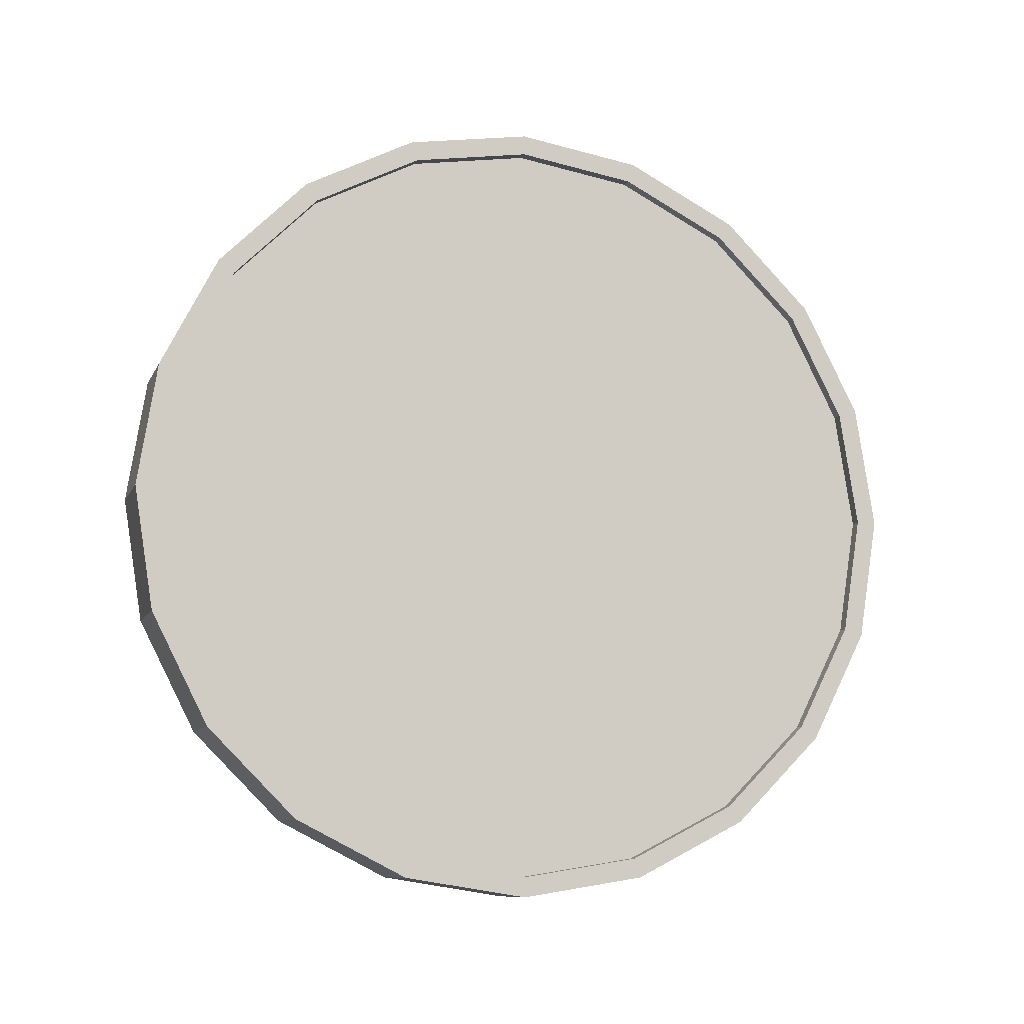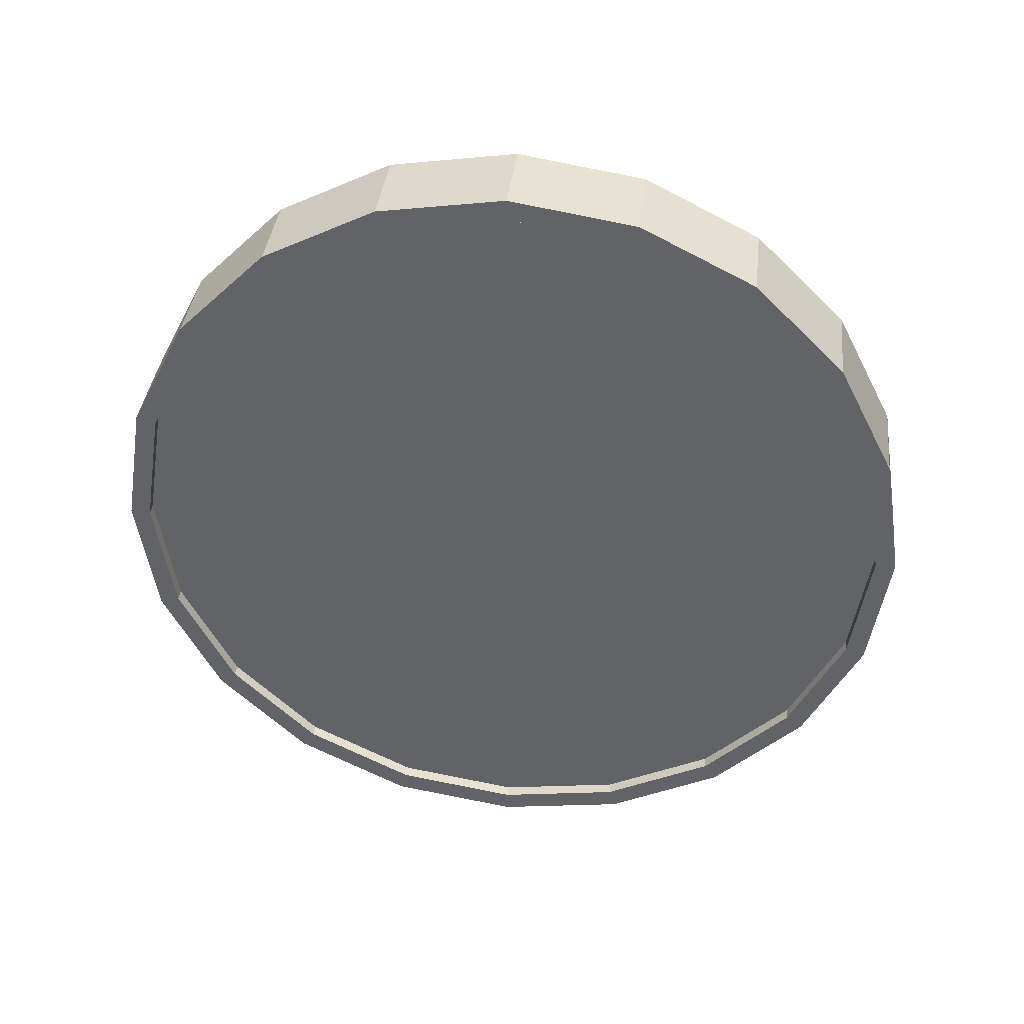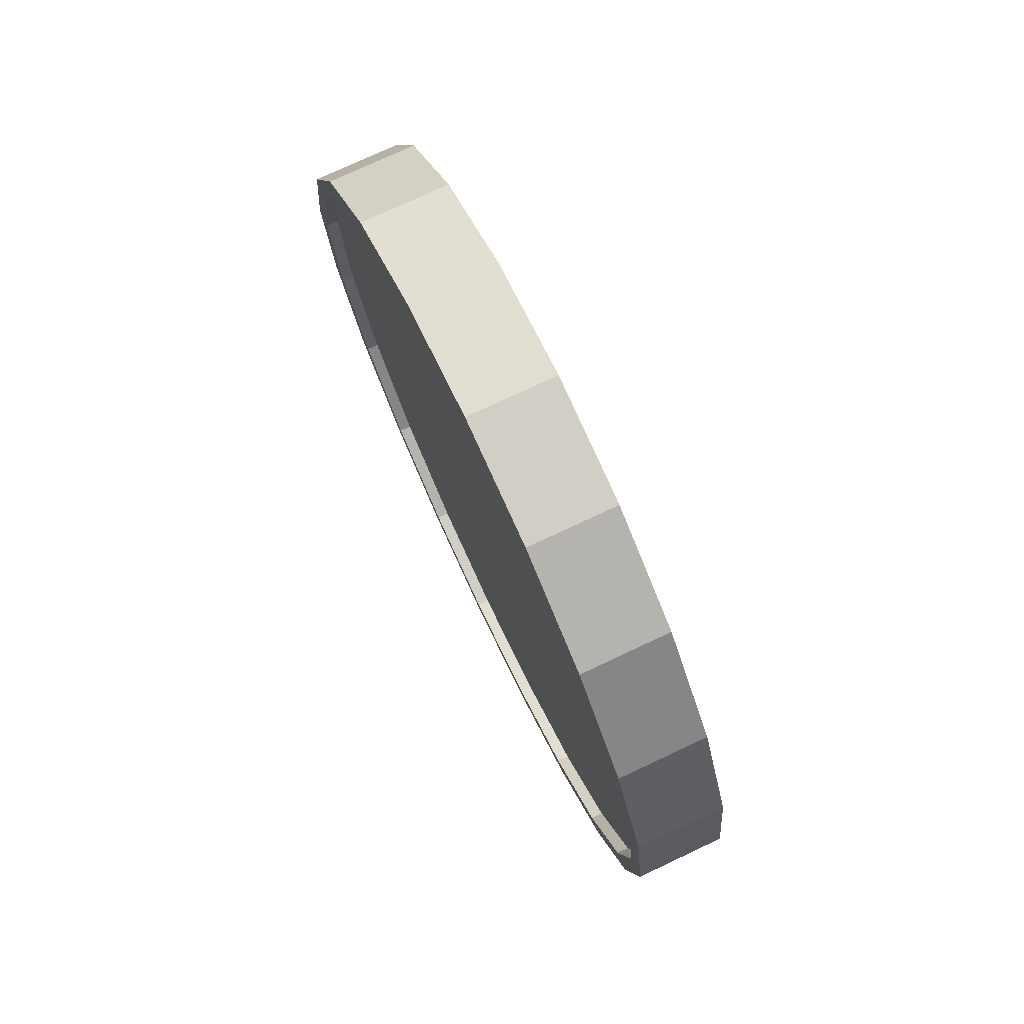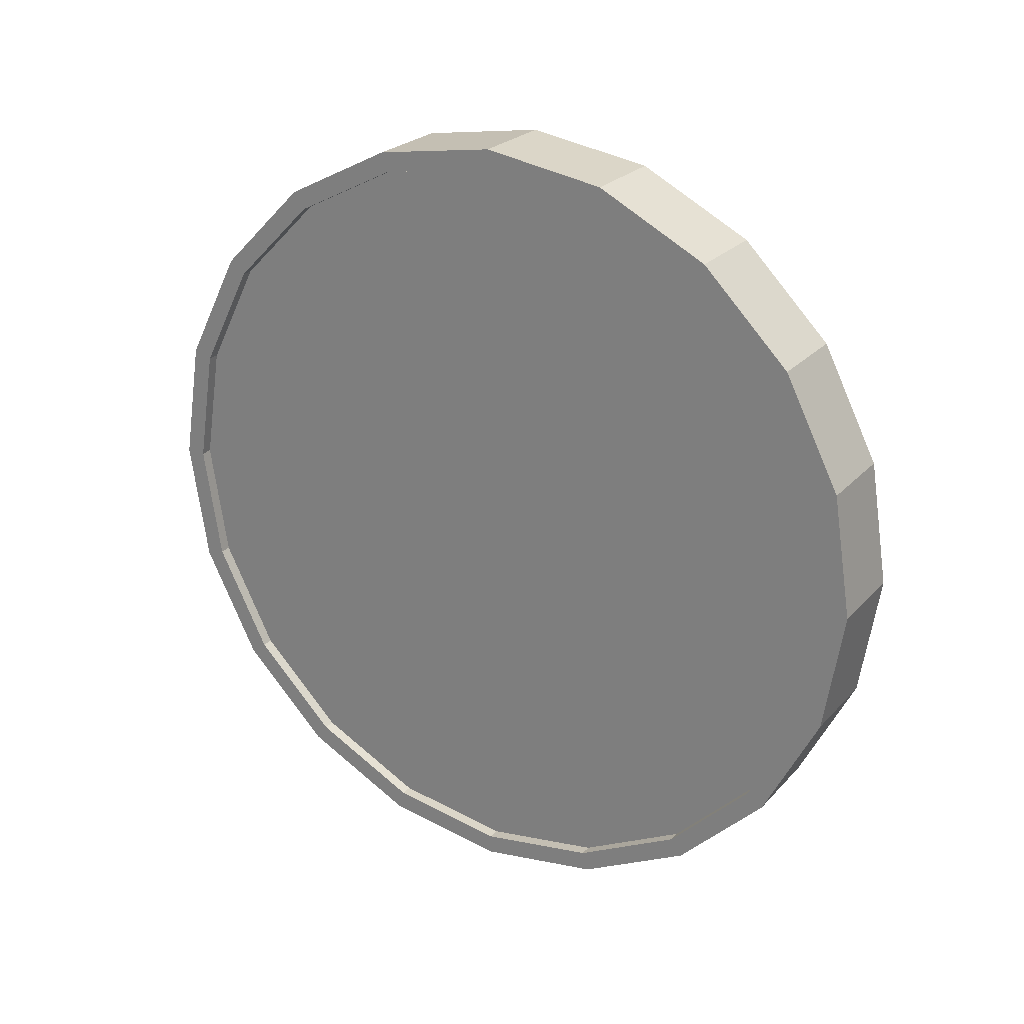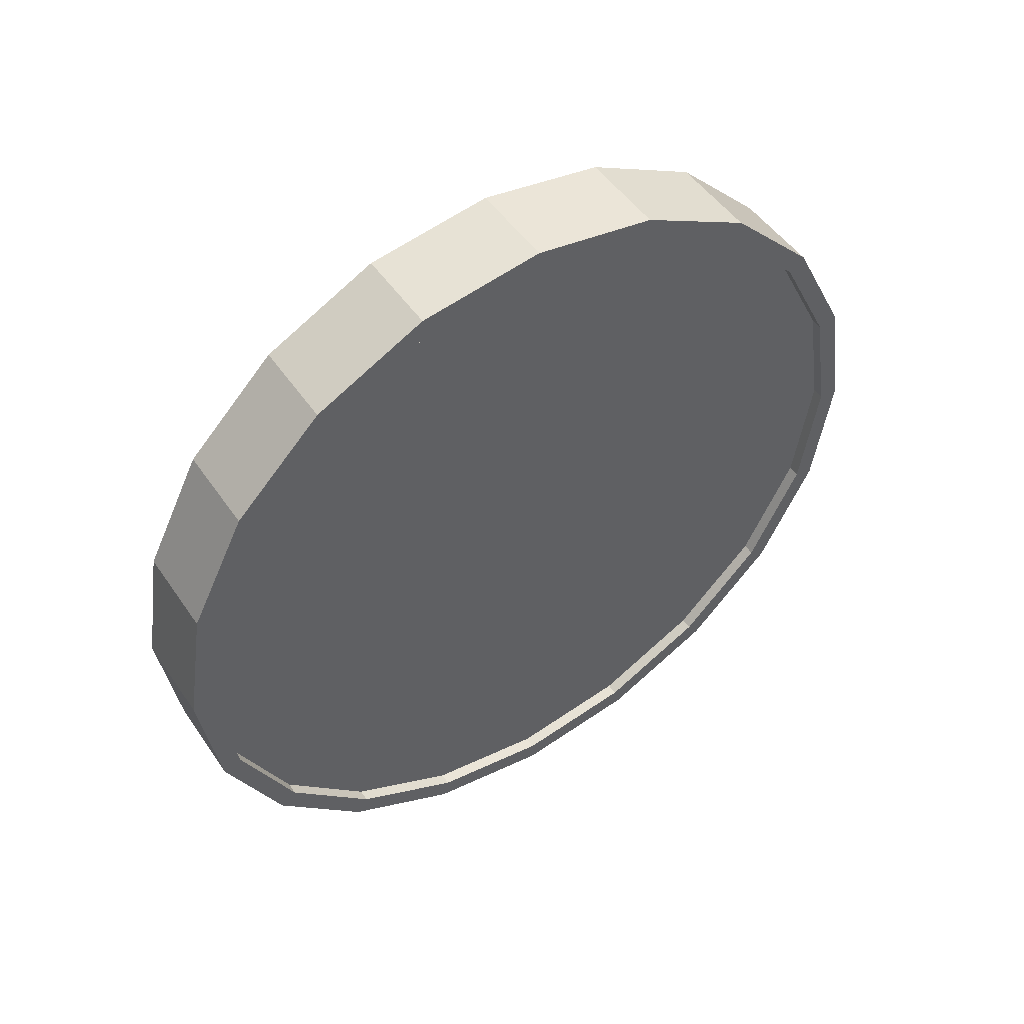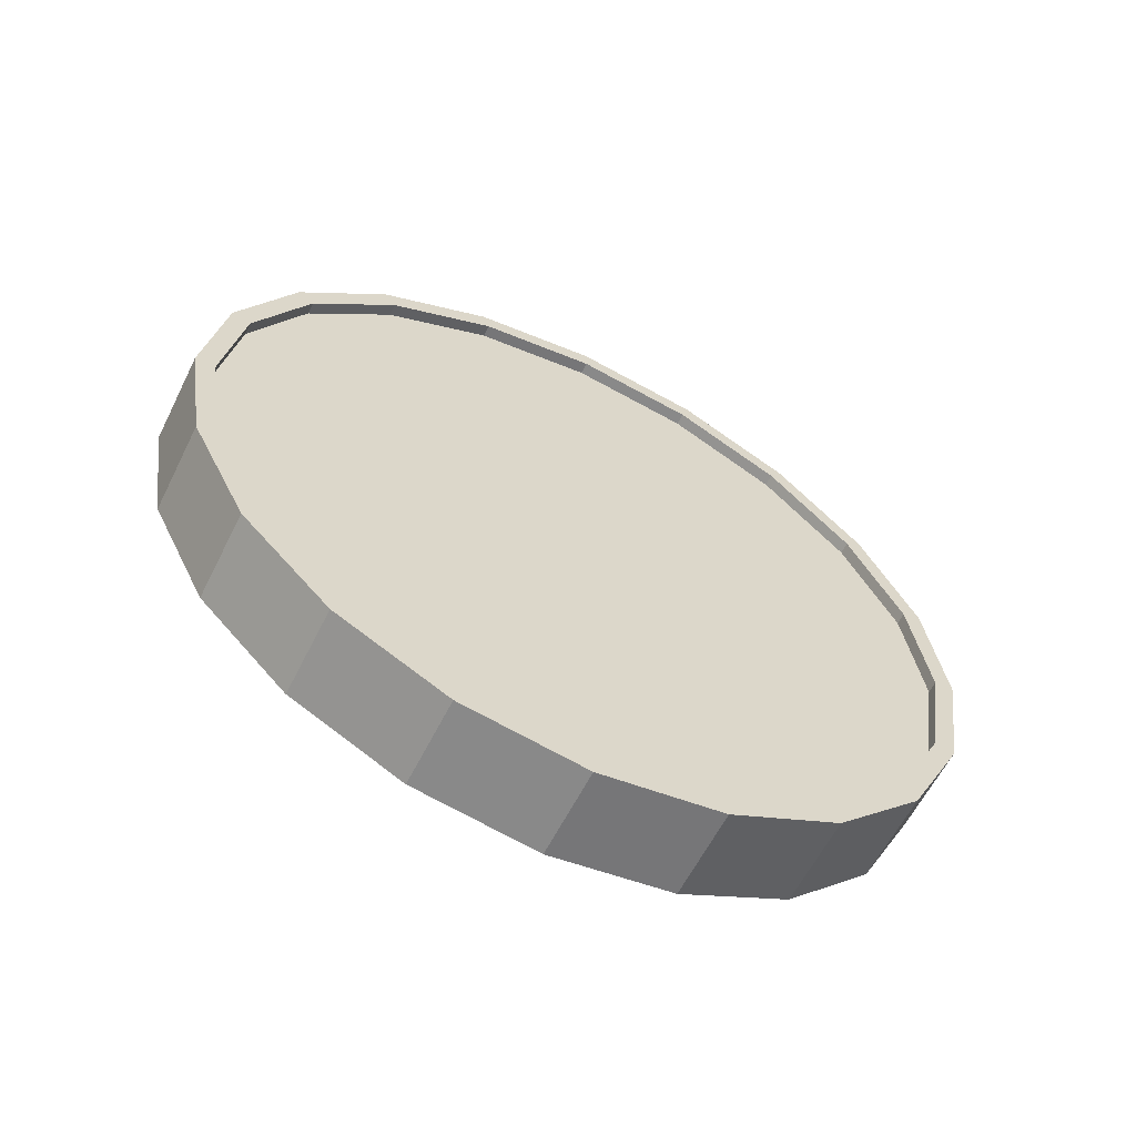
<metadata>
{"format":"obj","ext":"obj","renderer":"f3d","projection":"perspective","resolution":1024,"background":"white","views":[{"elev":-9.7,"azim":-106.9,"up":"+Z"},{"elev":38.2,"azim":96.6,"up":"+Y"},{"elev":75.4,"azim":-25.2,"up":"+Y"},{"elev":24.4,"azim":121.3,"up":"+Y"},{"elev":49.2,"azim":-123.0,"up":"+Y"},{"elev":-60.5,"azim":63.5,"up":"+Z"}]}
</metadata>
<code>
o Cylinder
v -0.1124 1 -1
v 0.113 1 -1
v -0.1124 0.691 -0.9511
v 0.113 0.691 -0.951
v -0.1124 0.4122 -0.8091
v 0.1129 0.4122 -0.809
v -0.1125 0.191 -0.5878
v 0.1129 0.191 -0.5878
v -0.1126 0.04894 -0.3091
v 0.1128 0.04894 -0.309
v -0.1127 -0 -3.4e-05
v 0.1127 -0 3.4e-05
v -0.1128 0.04894 0.309
v 0.1126 0.04894 0.3091
v -0.1129 0.191 0.5878
v 0.1125 0.191 0.5878
v -0.1129 0.4122 0.809
v 0.1124 0.4122 0.8091
v -0.113 0.691 0.951
v 0.1124 0.691 0.9511
v -0.113 1 1
v 0.1124 1 1
v -0.113 1.309 0.951
v 0.1124 1.309 0.9511
v -0.1129 1.588 0.809
v 0.1124 1.588 0.8091
v -0.1129 1.809 0.5877
v 0.1125 1.809 0.5878
v -0.1128 1.951 0.309
v 0.1126 1.951 0.3091
v -0.1127 2 -3.5e-05
v 0.1127 2 3.3e-05
v -0.1126 1.951 -0.3091
v 0.1128 1.951 -0.309
v -0.1125 1.809 -0.5878
v 0.1129 1.809 -0.5878
v -0.1124 1.588 -0.8091
v 0.1129 1.588 -0.809
v -0.1124 1.309 -0.9511
v 0.113 1.309 -0.951
v 0.113 0.7064 -0.9035
v 0.113 1 -0.95
v 0.1129 0.4416 -0.7685
v 0.1129 0.2314 -0.5584
v 0.1128 0.0965 -0.2935
v 0.1127 0.05 3.4e-05
v 0.1126 0.0965 0.2936
v 0.1125 0.2314 0.5584
v 0.1124 0.4416 0.7686
v 0.1124 0.7064 0.9035
v 0.1124 1 0.95
v 0.1124 1.294 0.9035
v 0.1124 1.558 0.7686
v 0.1125 1.769 0.5584
v 0.1126 1.904 0.2936
v 0.1127 1.95 3.3e-05
v 0.1128 1.904 -0.2935
v 0.1129 1.769 -0.5584
v 0.1129 1.558 -0.7685
v 0.113 1.294 -0.9035
v 0.08296 0.7064 -0.9035
v 0.08297 1 -0.95
v 0.08291 0.4416 -0.7685
v 0.08285 0.2314 -0.5584
v 0.08277 0.0965 -0.2935
v 0.08268 0.05 2.5e-05
v 0.08259 0.0965 0.2936
v 0.08251 0.2314 0.5584
v 0.08244 0.4416 0.7686
v 0.0824 0.7064 0.9035
v 0.08239 1 0.95
v 0.0824 1.294 0.9035
v 0.08244 1.558 0.7686
v 0.08251 1.769 0.5584
v 0.08259 1.904 0.2936
v 0.08268 1.95 2.4e-05
v 0.08277 1.904 -0.2935
v 0.08285 1.769 -0.5584
v 0.08291 1.558 -0.7685
v 0.08296 1.294 -0.9035
v -0.1124 1 -0.95
v -0.1124 0.7064 -0.9035
v -0.1124 0.4416 -0.7686
v -0.1125 0.2314 -0.5584
v -0.1126 0.0965 -0.2936
v -0.1127 0.05 -3.4e-05
v -0.1128 0.0965 0.2935
v -0.1129 0.2314 0.5584
v -0.1129 0.4416 0.7685
v -0.113 0.7064 0.9035
v -0.113 1 0.95
v -0.113 1.294 0.9035
v -0.1129 1.558 0.7685
v -0.1129 1.769 0.5584
v -0.1128 1.904 0.2935
v -0.1127 1.95 -3.5e-05
v -0.1126 1.904 -0.2936
v -0.1125 1.769 -0.5584
v -0.1124 1.558 -0.7686
v -0.1124 1.294 -0.9035
v -0.08239 1 -0.95
v -0.0824 0.7064 -0.9035
v -0.08244 0.4416 -0.7686
v -0.08251 0.2314 -0.5584
v -0.08259 0.0965 -0.2936
v -0.08268 0.05 -2.5e-05
v -0.08277 0.0965 0.2935
v -0.08285 0.2314 0.5584
v -0.08291 0.4416 0.7685
v -0.08296 0.7064 0.9035
v -0.08297 1 0.95
v -0.08296 1.294 0.9035
v -0.08291 1.558 0.7685
v -0.08285 1.769 0.5584
v -0.08277 1.904 0.2935
v -0.08268 1.95 -2.6e-05
v -0.08259 1.904 -0.2936
v -0.08251 1.769 -0.5584
v -0.08244 1.558 -0.7686
v -0.0824 1.294 -0.9035
g Cylinder_Cylinder_Material.001
f 1 2 4 3
f 3 4 6 5
f 5 6 8 7
f 7 8 10 9
f 9 10 12 11
f 11 12 14 13
f 13 14 16 15
f 15 16 18 17
f 17 18 20 19
f 19 20 22 21
f 21 22 24 23
f 23 24 26 25
f 25 26 28 27
f 27 28 30 29
f 29 30 32 31
f 31 32 34 33
f 33 34 36 35
f 35 36 38 37
f 14 12 46 47
f 37 38 40 39
f 39 40 2 1
f 21 23 92 91
f 50 49 69 70
f 24 22 51 52
f 34 32 56 57
f 10 8 44 45
f 20 18 49 50
f 30 28 54 55
f 40 38 59 60
f 6 4 41 43
f 16 14 47 48
f 26 24 52 53
f 36 34 57 58
f 12 10 45 46
f 22 20 50 51
f 32 30 55 56
f 2 40 60 42
f 8 6 43 44
f 18 16 48 49
f 4 2 42 41
f 28 26 53 54
f 38 36 58 59
f 61 62 80 79 78 77 76 75 74 73 72 71 70 69 68 67 66 65 64 63
f 43 41 61 63
f 58 57 77 78
f 51 50 70 71
f 44 43 63 64
f 59 58 78 79
f 52 51 71 72
f 45 44 64 65
f 60 59 79 80
f 53 52 72 73
f 46 45 65 66
f 42 60 80 62
f 54 53 73 74
f 47 46 66 67
f 55 54 74 75
f 48 47 67 68
f 56 55 75 76
f 49 48 68 69
f 41 42 62 61
f 57 56 76 77
f 83 84 104 103
f 31 33 97 96
f 7 9 85 84
f 17 19 90 89
f 27 29 95 94
f 37 39 100 99
f 3 5 83 82
f 13 15 88 87
f 23 25 93 92
f 33 35 98 97
f 9 11 86 85
f 19 21 91 90
f 29 31 96 95
f 39 1 81 100
f 5 7 84 83
f 15 17 89 88
f 1 3 82 81
f 25 27 94 93
f 35 37 99 98
f 11 13 87 86
f 101 102 103 104 105 106 107 108 109 110 111 112 113 114 115 116 117 118 119 120
f 98 99 119 118
f 91 92 112 111
f 84 85 105 104
f 99 100 120 119
f 92 93 113 112
f 85 86 106 105
f 100 81 101 120
f 93 94 114 113
f 86 87 107 106
f 94 95 115 114
f 87 88 108 107
f 95 96 116 115
f 88 89 109 108
f 81 82 102 101
f 96 97 117 116
f 89 90 110 109
f 82 83 103 102
f 97 98 118 117
f 90 91 111 110

</code>
